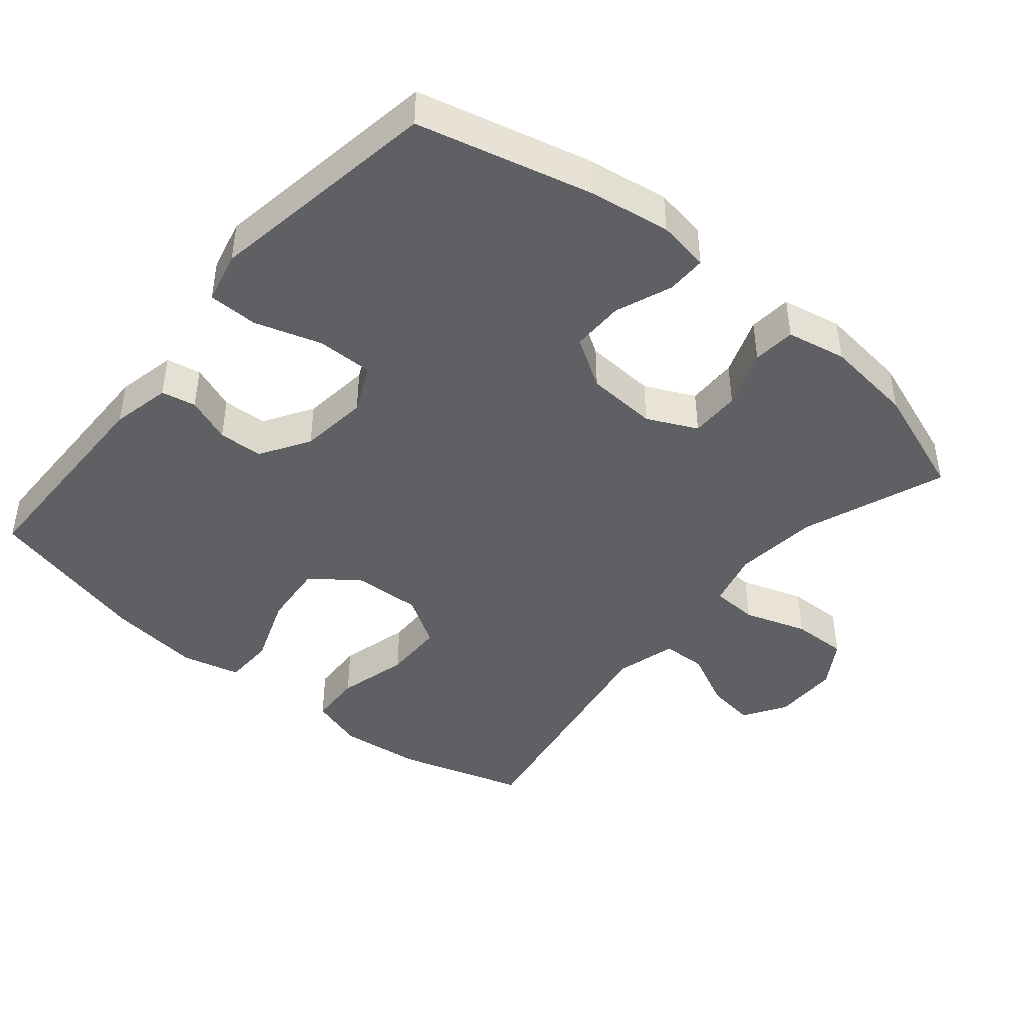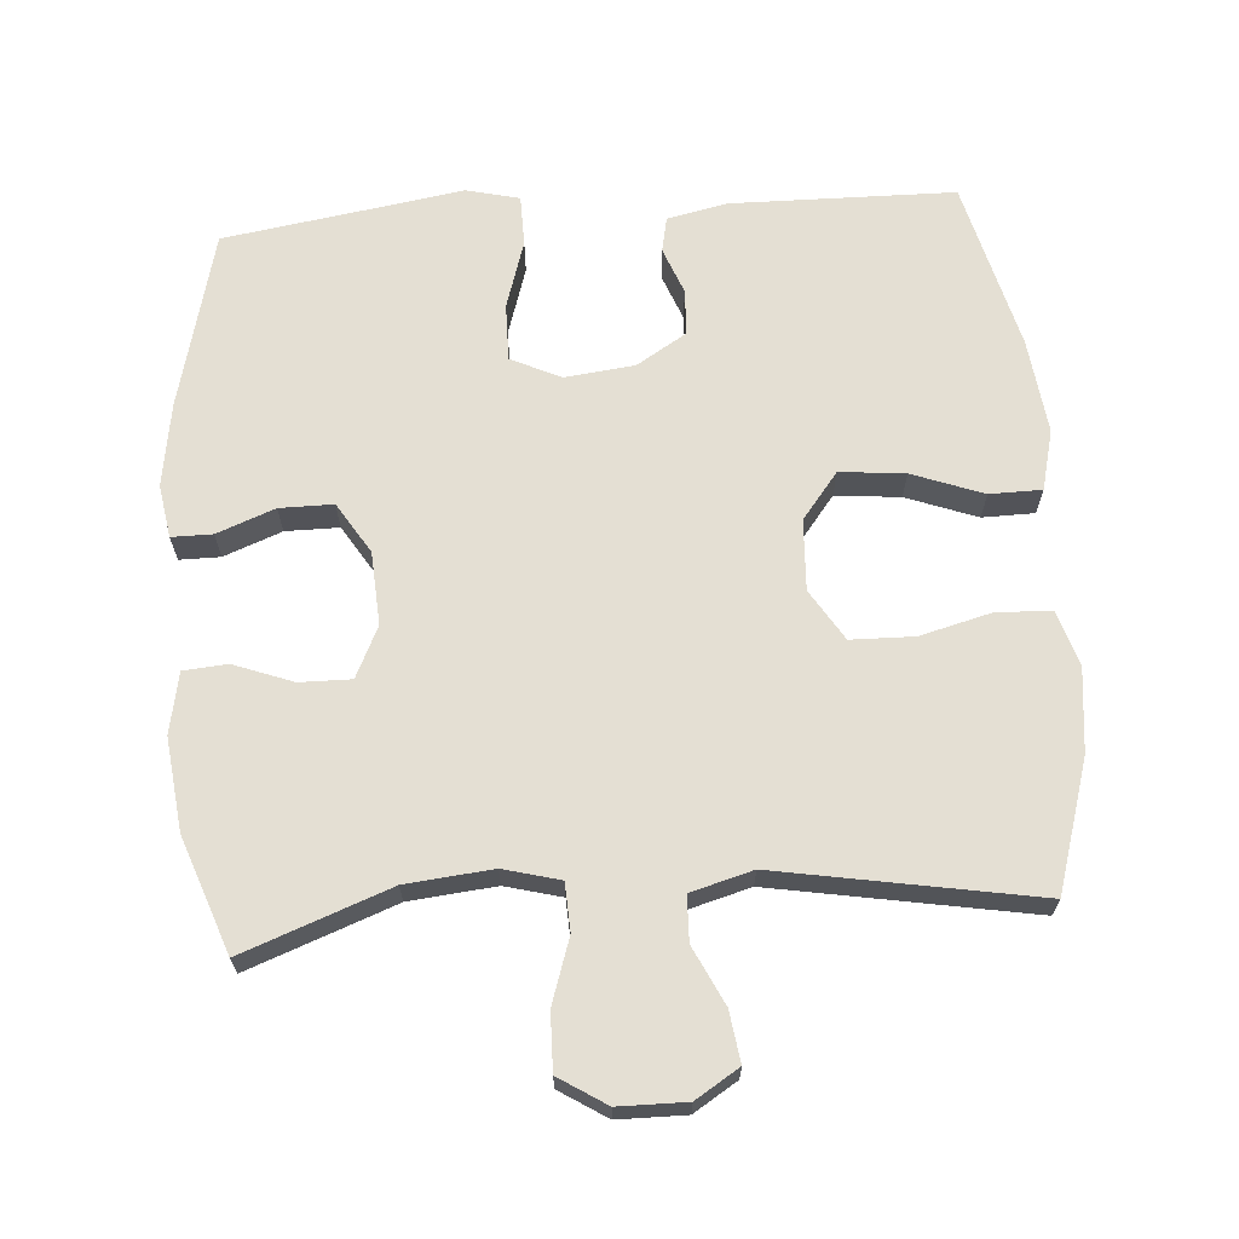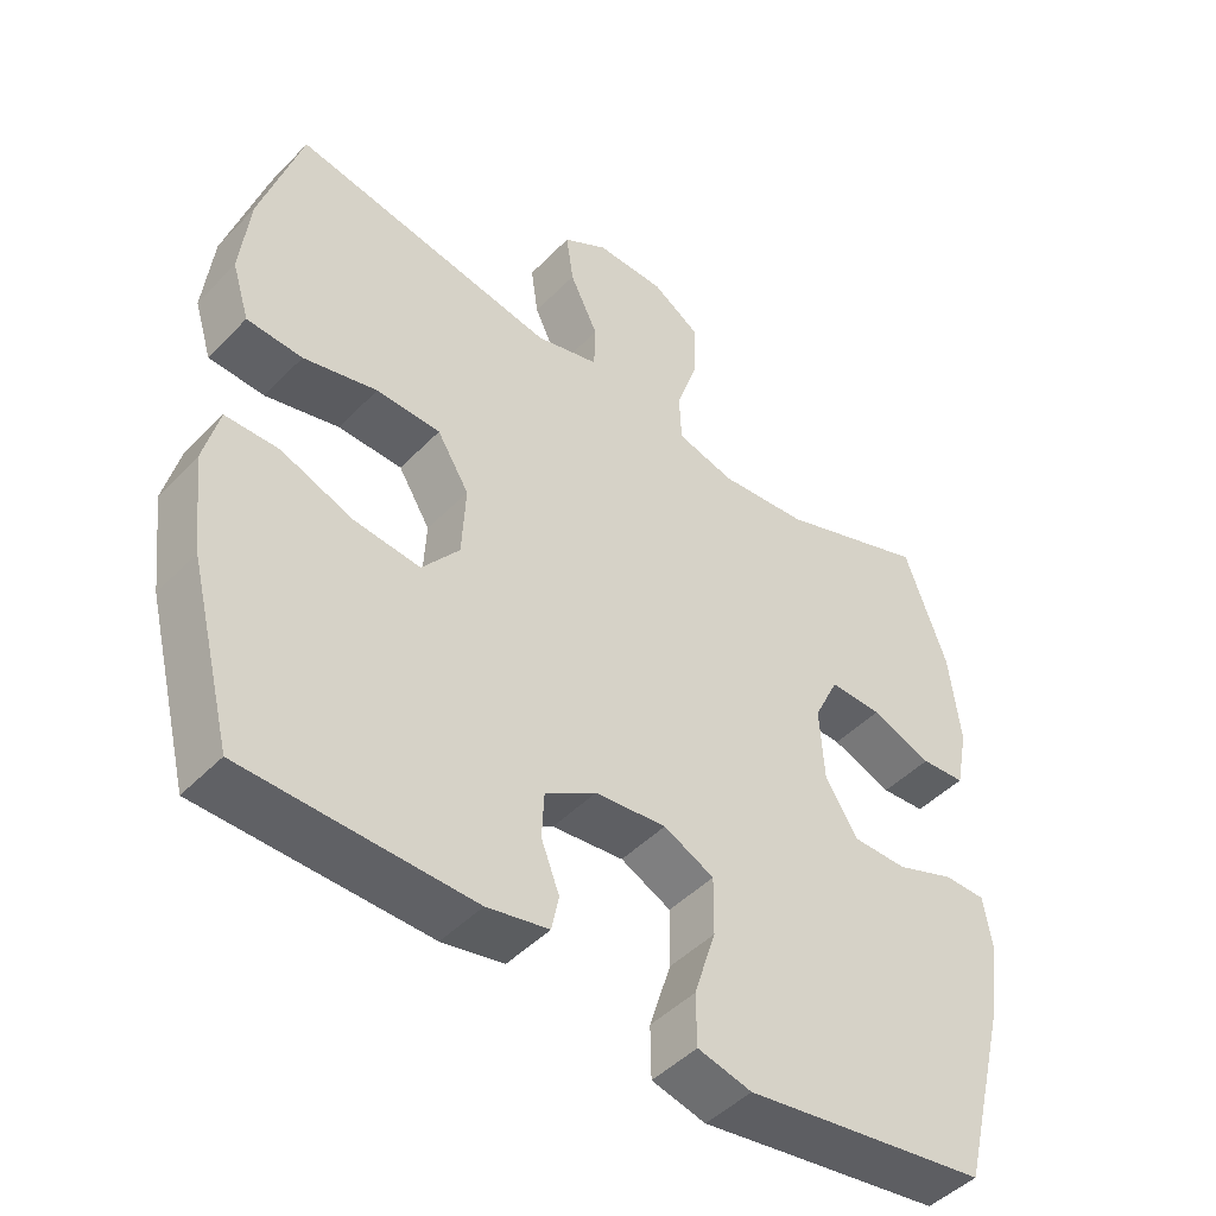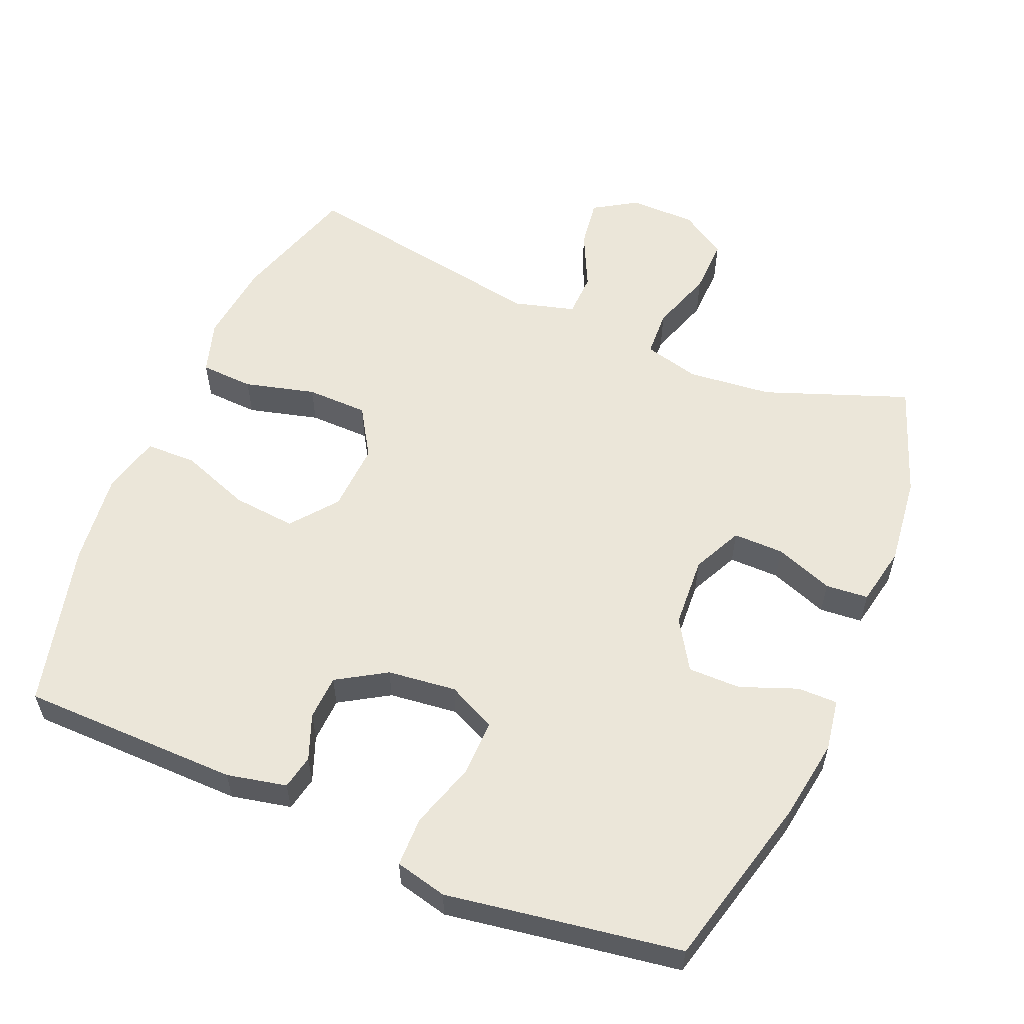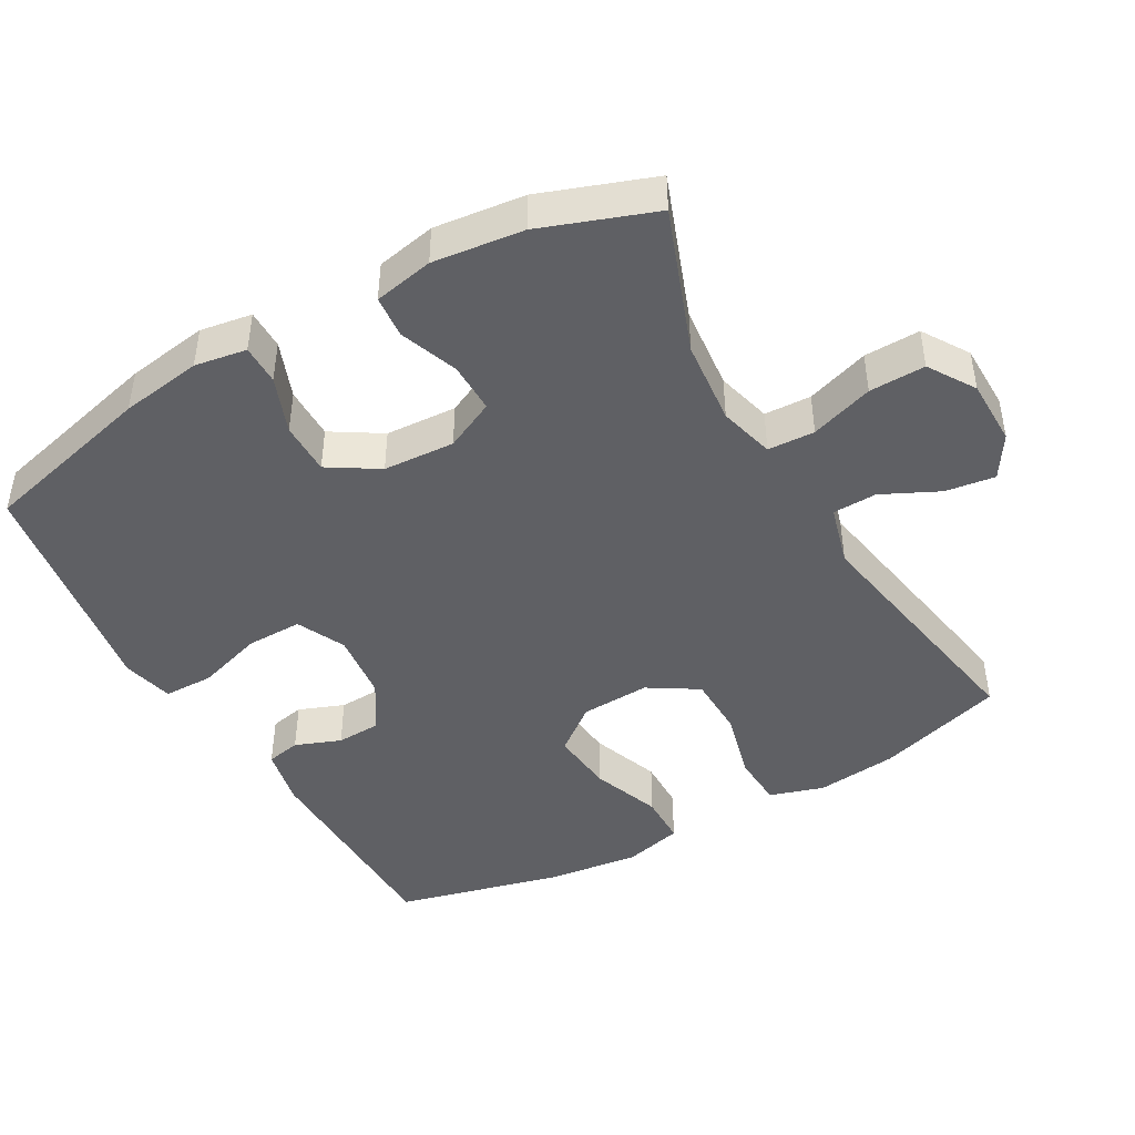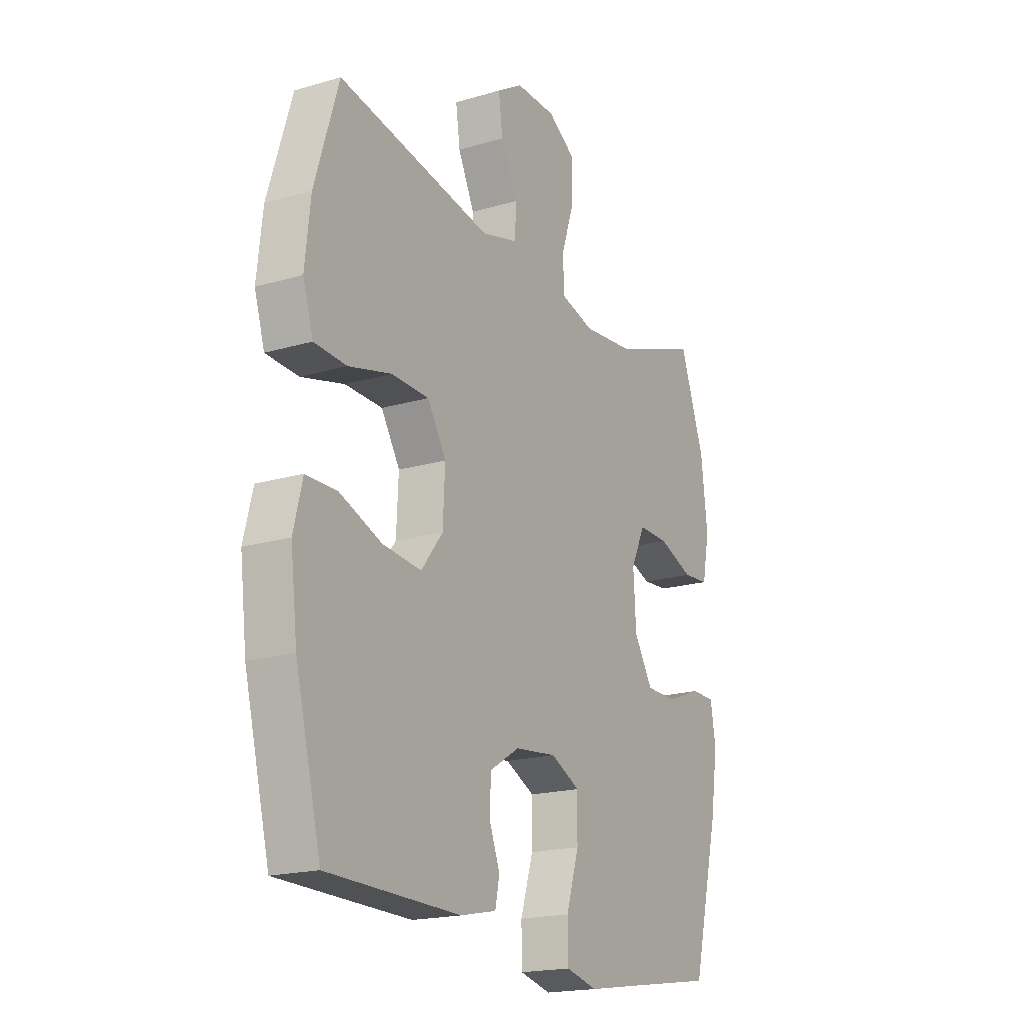
<metadata>
{"format":"obj","ext":"obj","renderer":"f3d","projection":"perspective","resolution":1024,"background":"white","views":[{"elev":-43.8,"azim":-130.0,"up":"+Y"},{"elev":66.8,"azim":-4.2,"up":"+Y"},{"elev":-46.8,"azim":138.9,"up":"+Z"},{"elev":56.9,"azim":-157.2,"up":"+Y"},{"elev":-44.8,"azim":-60.5,"up":"+Y"},{"elev":-19.0,"azim":119.2,"up":"+Z"}]}
</metadata>
<code>
v -0.5 0.07 -0.5
v -0.563 0.07 -0.251
v -0.581 0.07 -0.135
v -0.569 0.07 -0.061
v -0.512 0.07 -0.061
v -0.431 0.07 -0.092
v -0.356 0.07 -0.092
v -0.312 0.07 -0.021
v -0.306 0.07 0.081
v -0.34 0.07 0.152
v -0.412 0.07 0.151
v -0.495 0.07 0.12
v -0.556 0.07 0.125
v -0.573 0.07 0.21
v -0.558 0.07 0.339
v -0.5 0.07 0.5
v -0.295 0.07 0.424
v -0.174 0.07 0.412
v -0.095 0.07 0.433
v -0.092 0.07 0.5
v -0.122 0.07 0.59
v -0.124 0.07 0.67
v -0.058 0.07 0.712
v 0.037 0.07 0.713
v 0.098 0.07 0.675
v 0.088 0.07 0.604
v 0.049 0.07 0.523
v 0.051 0.07 0.46
v 0.138 0.07 0.436
v 0.5 0.07 0.5
v 0.556 0.07 0.318
v 0.569 0.07 0.201
v 0.545 0.07 0.124
v 0.469 0.07 0.12
v 0.368 0.07 0.146
v 0.28 0.07 0.144
v 0.236 0.07 0.073
v 0.241 0.07 -0.026
v 0.292 0.07 -0.091
v 0.383 0.07 -0.082
v 0.482 0.07 -0.045
v 0.555 0.07 -0.046
v 0.576 0.07 -0.13
v 0.56 0.07 -0.263
v 0.5 0.07 -0.5
v 0.188 0.07 -0.505
v 0.103 0.07 -0.487
v 0.093 0.07 -0.438
v 0.118 0.07 -0.373
v 0.115 0.07 -0.309
v 0.045 0.07 -0.266
v -0.053 0.07 -0.255
v -0.122 0.07 -0.288
v -0.121 0.07 -0.368
v -0.091 0.07 -0.463
v -0.092 0.07 -0.534
v -0.166 0.07 -0.552
v -0.28 0.07 -0.534
v -0.5 0 -0.5
v -0.563 0 -0.251
v -0.581 0 -0.135
v -0.569 0 -0.061
v -0.512 0 -0.061
v -0.431 0 -0.092
v -0.356 0 -0.092
v -0.312 0 -0.021
v -0.306 0 0.081
v -0.34 0 0.152
v -0.412 0 0.151
v -0.495 0 0.12
v -0.556 0 0.125
v -0.573 0 0.21
v -0.558 0 0.339
v -0.5 0 0.5
v -0.295 0 0.424
v -0.174 0 0.412
v -0.095 0 0.433
v -0.092 0 0.5
v -0.122 0 0.59
v -0.124 0 0.67
v -0.058 0 0.712
v 0.037 0 0.713
v 0.098 0 0.675
v 0.088 0 0.604
v 0.049 0 0.523
v 0.051 0 0.46
v 0.138 0 0.436
v 0.5 0 0.5
v 0.556 0 0.318
v 0.569 0 0.201
v 0.545 0 0.124
v 0.469 0 0.12
v 0.368 0 0.146
v 0.28 0 0.144
v 0.236 0 0.073
v 0.241 0 -0.026
v 0.292 0 -0.091
v 0.383 0 -0.082
v 0.482 0 -0.045
v 0.555 0 -0.046
v 0.576 0 -0.13
v 0.56 0 -0.263
v 0.5 0 -0.5
v 0.188 0 -0.505
v 0.103 0 -0.487
v 0.093 0 -0.438
v 0.118 0 -0.373
v 0.115 0 -0.309
v 0.045 0 -0.266
v -0.053 0 -0.255
v -0.122 0 -0.288
v -0.121 0 -0.368
v -0.091 0 -0.463
v -0.092 0 -0.534
v -0.166 0 -0.552
v -0.28 0 -0.534
f 55 56 57 58
f 54 55 58 1
f 53 54 1 2
f 52 53 2 3
f 51 52 3 4
f 46 47 48 49
f 46 49 50
f 45 46 50
f 44 45 50 51
f 40 41 42 43
f 39 40 43 44
f 32 33 34 35
f 32 35 36
f 29 30 31 32
f 28 29 32 36
f 24 25 26 27
f 24 27 28
f 23 24 28
f 20 21 22 23
f 19 20 23 28
f 18 19 28 36
f 14 15 16 17
f 11 12 13 14
f 10 11 14 17
f 9 10 17 18
f 4 5 6
f 51 4 6
f 51 6 7
f 39 44 51 7
f 38 39 7 8
f 37 38 8 9
f 9 18 36 37
f 116 115 114 113
f 59 116 113 112
f 60 59 112 111
f 61 60 111 110
f 62 61 110 109
f 107 106 105 104
f 108 107 104
f 108 104 103
f 109 108 103 102
f 101 100 99 98
f 102 101 98 97
f 93 92 91 90
f 94 93 90
f 90 89 88 87
f 94 90 87 86
f 85 84 83 82
f 86 85 82
f 86 82 81
f 81 80 79 78
f 86 81 78 77
f 94 86 77 76
f 75 74 73 72
f 72 71 70 69
f 75 72 69 68
f 76 75 68 67
f 64 63 62
f 64 62 109
f 65 64 109
f 65 109 102 97
f 66 65 97 96
f 67 66 96 95
f 95 94 76 67
f 1 59 60 2
f 2 60 61 3
f 3 61 62 4
f 4 62 63 5
f 5 63 64 6
f 6 64 65 7
f 7 65 66 8
f 8 66 67 9
f 9 67 68 10
f 10 68 69 11
f 11 69 70 12
f 12 70 71 13
f 13 71 72 14
f 14 72 73 15
f 15 73 74 16
f 16 74 75 17
f 17 75 76 18
f 18 76 77 19
f 19 77 78 20
f 20 78 79 21
f 21 79 80 22
f 22 80 81 23
f 23 81 82 24
f 24 82 83 25
f 25 83 84 26
f 26 84 85 27
f 27 85 86 28
f 28 86 87 29
f 29 87 88 30
f 30 88 89 31
f 31 89 90 32
f 32 90 91 33
f 33 91 92 34
f 34 92 93 35
f 35 93 94 36
f 36 94 95 37
f 37 95 96 38
f 38 96 97 39
f 39 97 98 40
f 40 98 99 41
f 41 99 100 42
f 42 100 101 43
f 43 101 102 44
f 44 102 103 45
f 45 103 104 46
f 46 104 105 47
f 47 105 106 48
f 48 106 107 49
f 49 107 108 50
f 50 108 109 51
f 51 109 110 52
f 52 110 111 53
f 53 111 112 54
f 54 112 113 55
f 55 113 114 56
f 56 114 115 57
f 57 115 116 58
f 58 116 59 1

</code>
